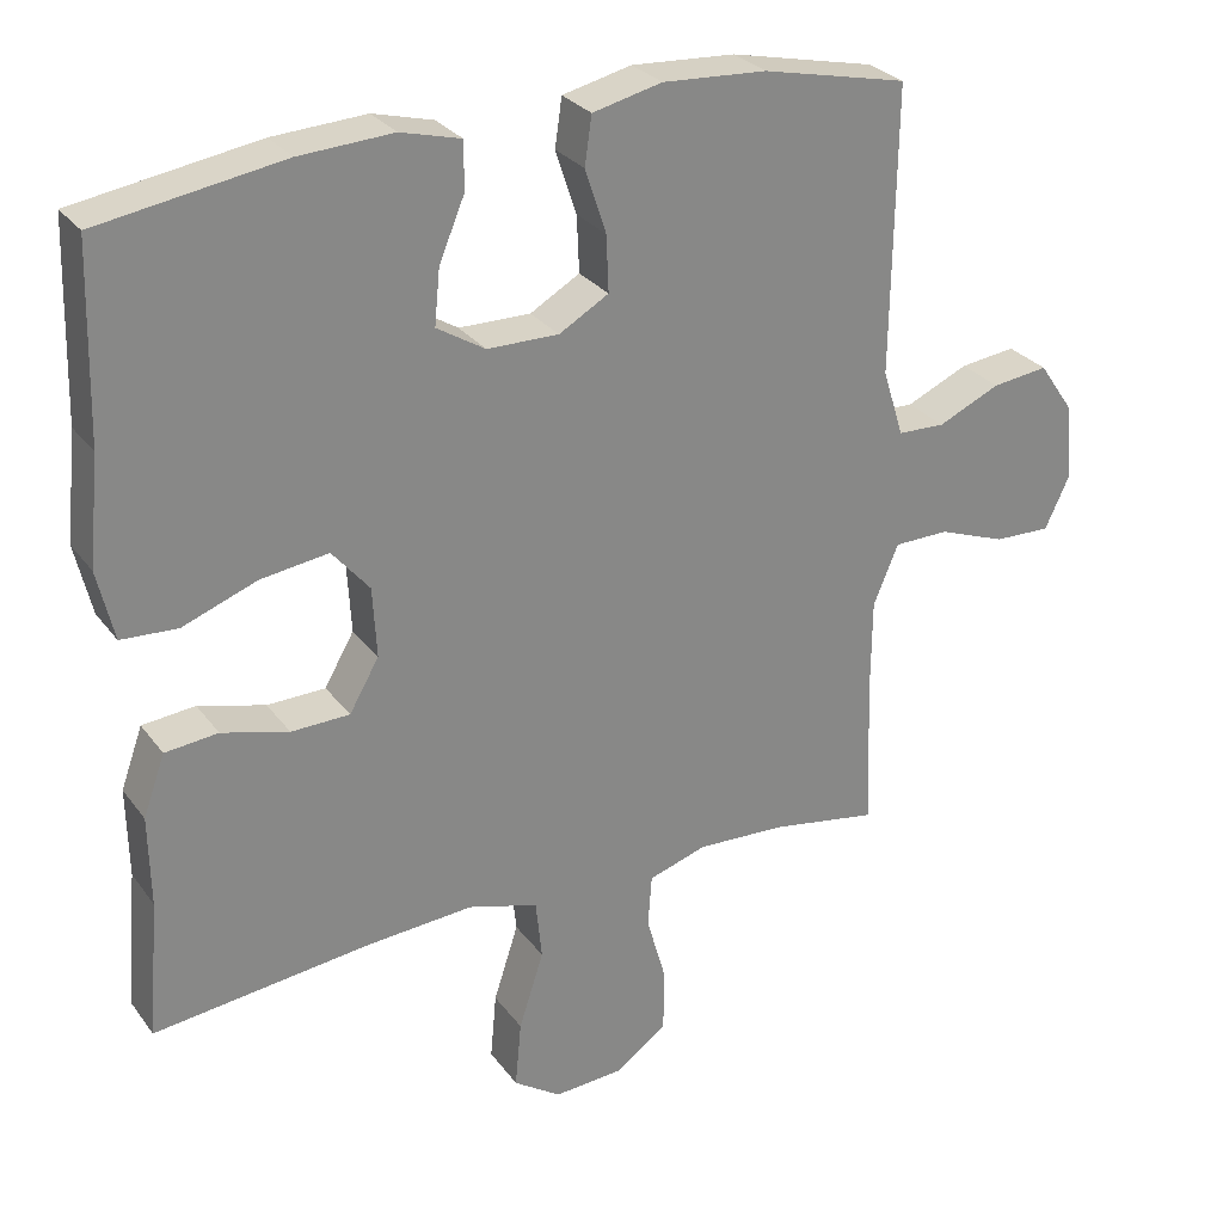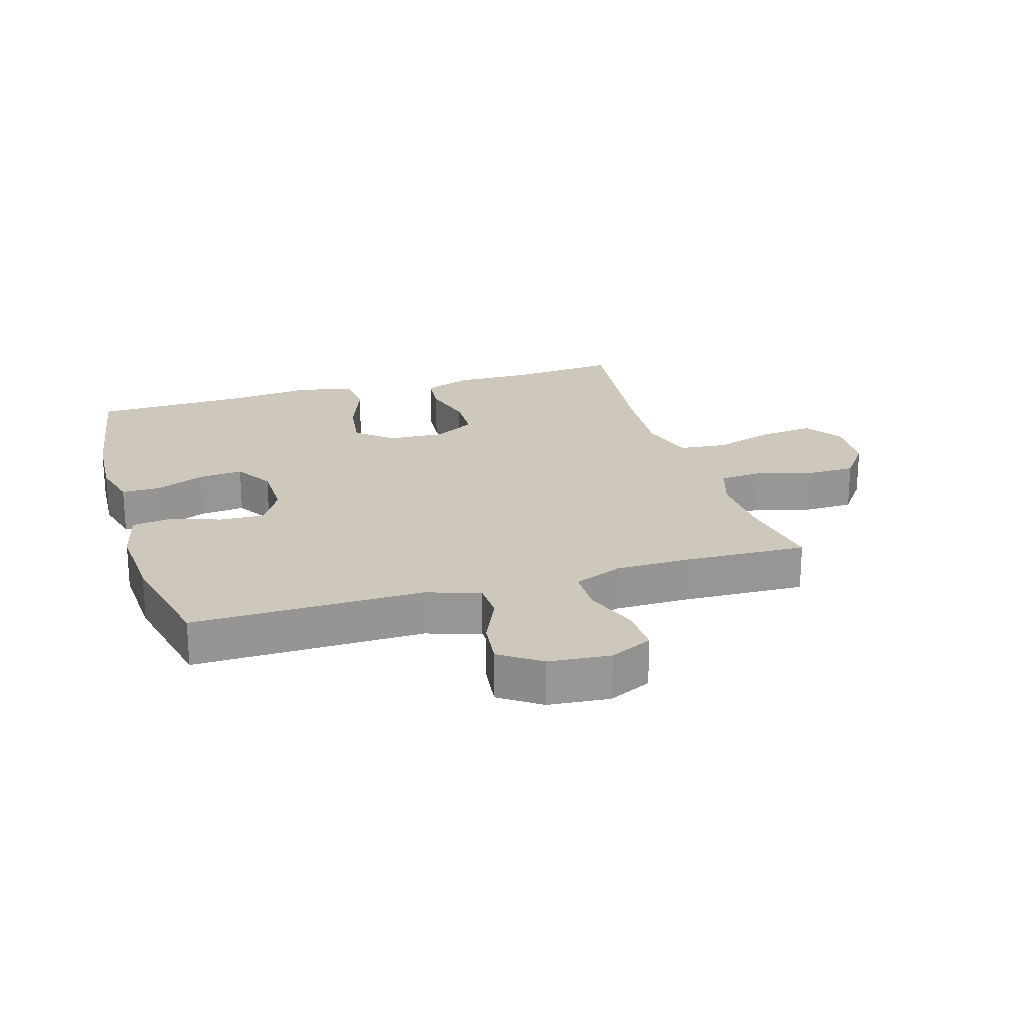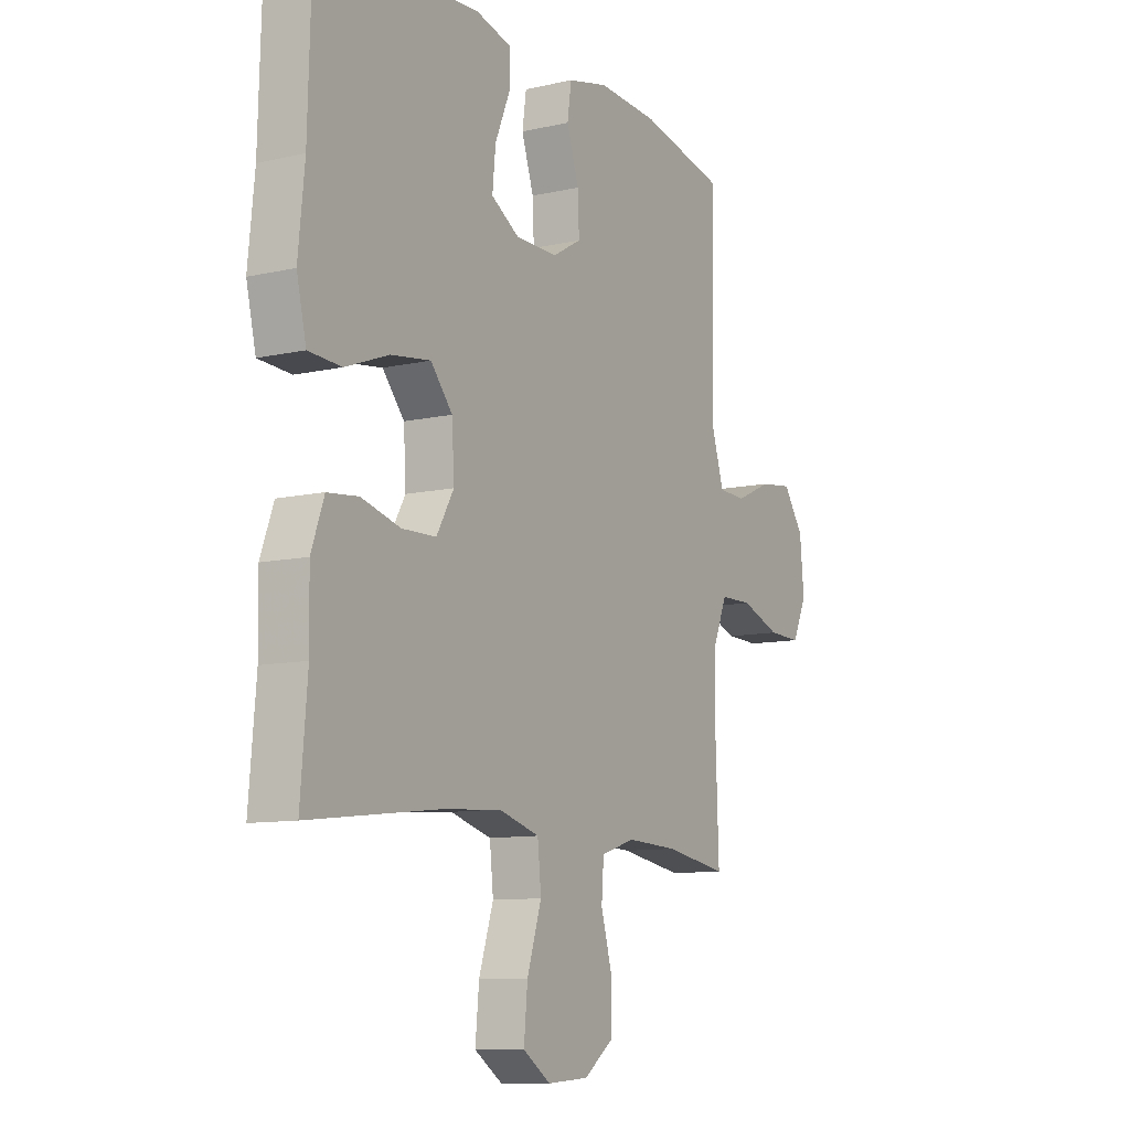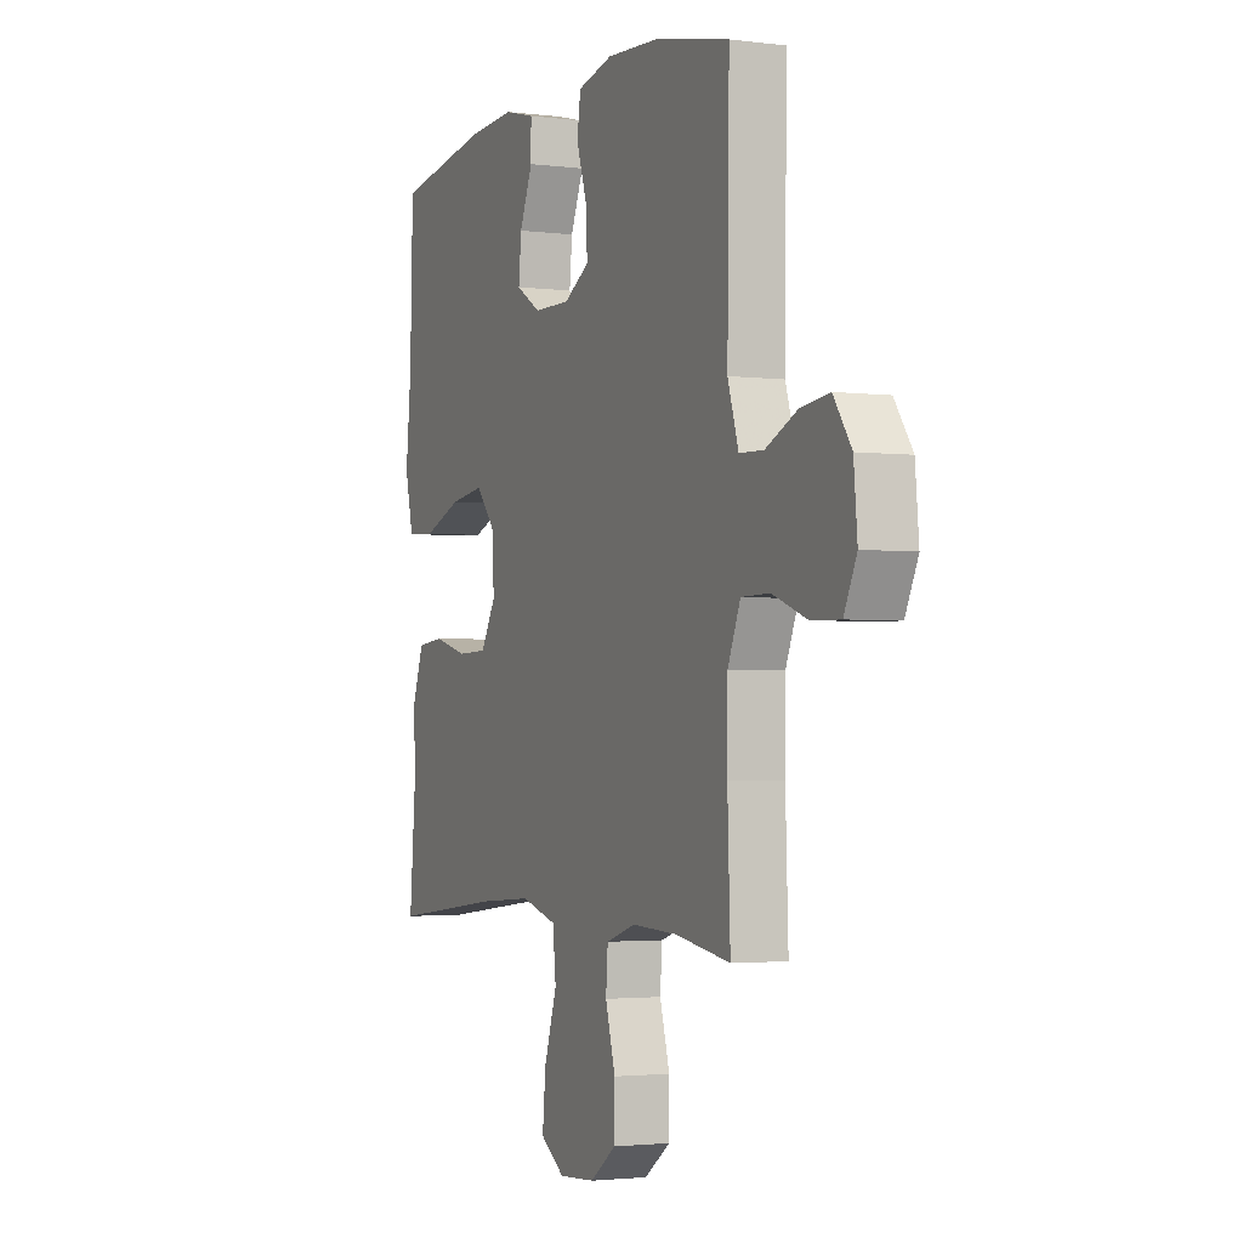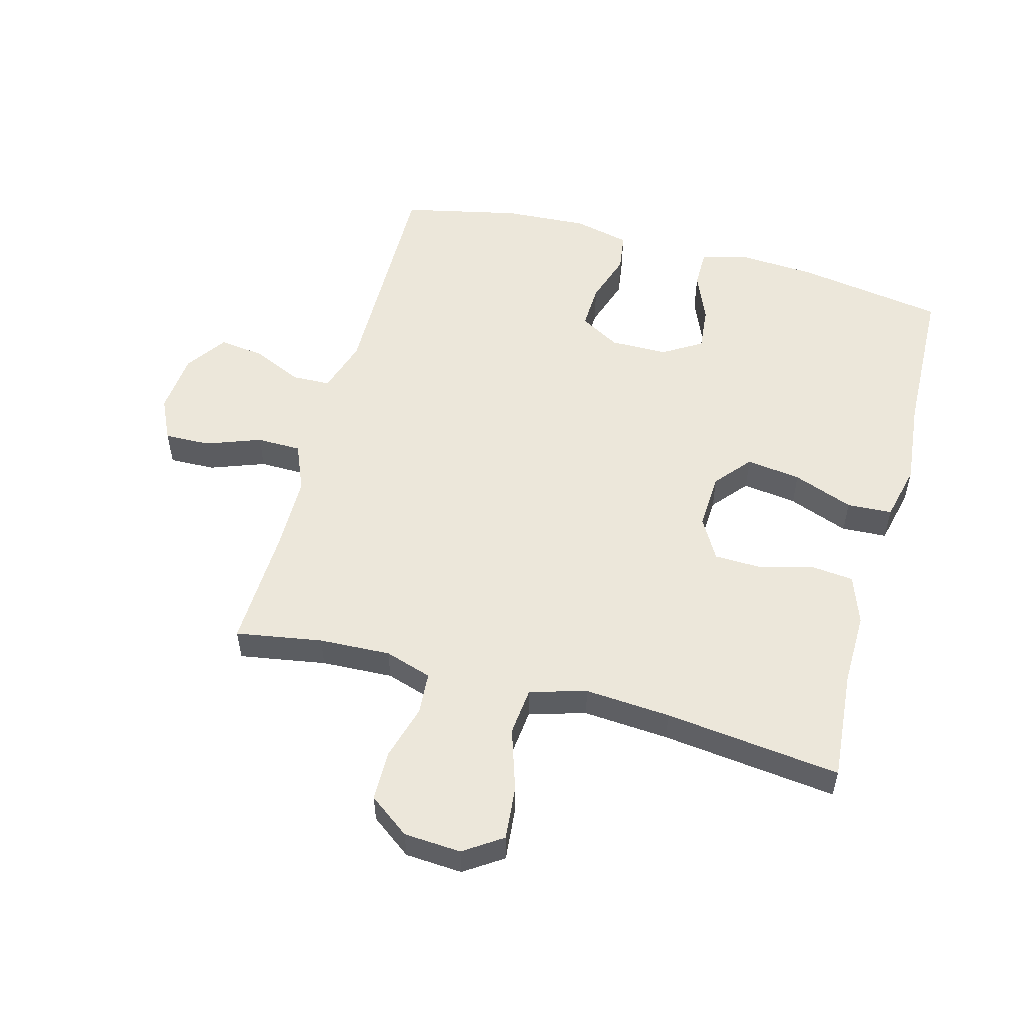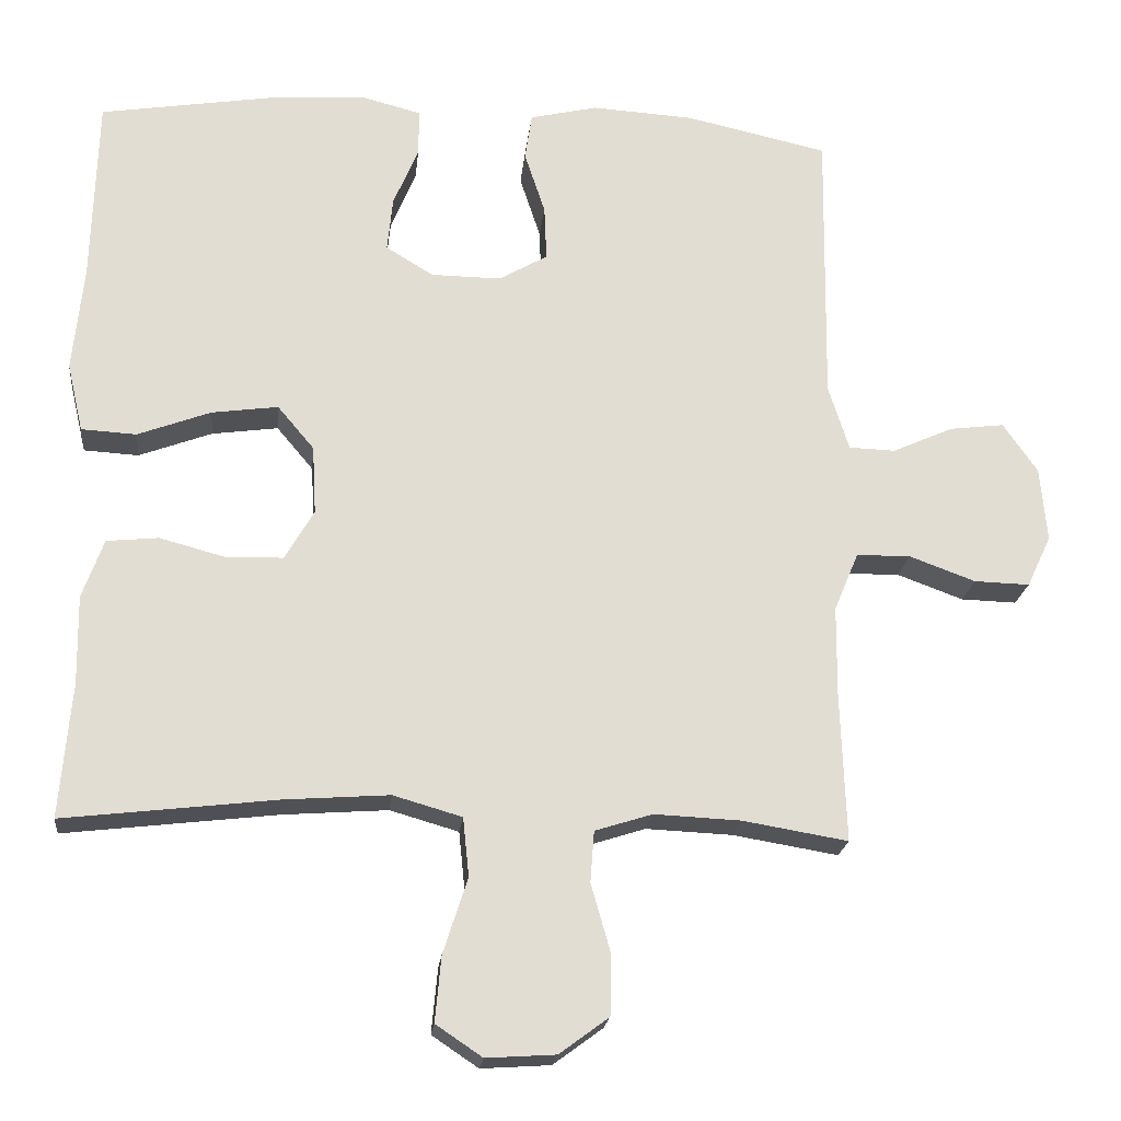
<metadata>
{"format":"obj","ext":"obj","renderer":"f3d","projection":"perspective","resolution":1024,"background":"white","views":[{"elev":28.1,"azim":-28.9,"up":"+Z"},{"elev":22.0,"azim":73.2,"up":"+Y"},{"elev":-10.0,"azim":-59.7,"up":"+Z"},{"elev":-2.4,"azim":66.0,"up":"+Z"},{"elev":53.9,"azim":-164.9,"up":"+Y"},{"elev":-21.0,"azim":-6.1,"up":"+Z"}]}
</metadata>
<code>
v 0.5 0.07 0.5
v 0.495 0.07 0.133
v 0.522 0.07 0.047
v 0.583 0.07 0.045
v 0.663 0.07 0.081
v 0.735 0.07 0.09
v 0.78 0.07 0.025
v 0.789 0.07 -0.073
v 0.757 0.07 -0.141
v 0.684 0.07 -0.139
v 0.597 0.07 -0.107
v 0.526 0.07 -0.108
v 0.494 0.07 -0.185
v 0.493 0.07 -0.305
v 0.5 0.07 -0.5
v 0.362 0.07 -0.477
v 0.248 0.07 -0.472
v 0.173 0.07 -0.496
v 0.168 0.07 -0.563
v 0.193 0.07 -0.651
v 0.192 0.07 -0.732
v 0.127 0.07 -0.78
v 0.036 0.07 -0.786
v -0.025 0.07 -0.745
v -0.017 0.07 -0.659
v 0.015 0.07 -0.56
v 0.007 0.07 -0.483
v -0.083 0.07 -0.457
v -0.22 0.07 -0.467
v -0.5 0.07 -0.5
v -0.485 0.07 -0.323
v -0.487 0.07 -0.207
v -0.459 0.07 -0.129
v -0.391 0.07 -0.122
v -0.305 0.07 -0.145
v -0.23 0.07 -0.143
v -0.192 0.07 -0.077
v -0.197 0.07 0.013
v -0.245 0.07 0.07
v -0.332 0.07 0.058
v -0.428 0.07 0.022
v -0.5 0.07 0.026
v -0.521 0.07 0.116
v -0.507 0.07 0.254
v -0.5 0.07 0.5
v -0.264 0.07 0.538
v -0.144 0.07 0.545
v -0.067 0.07 0.525
v -0.067 0.07 0.464
v -0.1 0.07 0.385
v -0.107 0.07 0.314
v -0.045 0.07 0.276
v 0.047 0.07 0.275
v 0.111 0.07 0.312
v 0.108 0.07 0.384
v 0.081 0.07 0.466
v 0.09 0.07 0.528
v 0.179 0.07 0.549
v 0.313 0.07 0.541
v 0.5 0 0.5
v 0.495 0 0.133
v 0.522 0 0.047
v 0.583 0 0.045
v 0.663 0 0.081
v 0.735 0 0.09
v 0.78 0 0.025
v 0.789 0 -0.073
v 0.757 0 -0.141
v 0.684 0 -0.139
v 0.597 0 -0.107
v 0.526 0 -0.108
v 0.494 0 -0.185
v 0.493 0 -0.305
v 0.5 0 -0.5
v 0.362 0 -0.477
v 0.248 0 -0.472
v 0.173 0 -0.496
v 0.168 0 -0.563
v 0.193 0 -0.651
v 0.192 0 -0.732
v 0.127 0 -0.78
v 0.036 0 -0.786
v -0.025 0 -0.745
v -0.017 0 -0.659
v 0.015 0 -0.56
v 0.007 0 -0.483
v -0.083 0 -0.457
v -0.22 0 -0.467
v -0.5 0 -0.5
v -0.485 0 -0.323
v -0.487 0 -0.207
v -0.459 0 -0.129
v -0.391 0 -0.122
v -0.305 0 -0.145
v -0.23 0 -0.143
v -0.192 0 -0.077
v -0.197 0 0.013
v -0.245 0 0.07
v -0.332 0 0.058
v -0.428 0 0.022
v -0.5 0 0.026
v -0.521 0 0.116
v -0.507 0 0.254
v -0.5 0 0.5
v -0.264 0 0.538
v -0.144 0 0.545
v -0.067 0 0.525
v -0.067 0 0.464
v -0.1 0 0.385
v -0.107 0 0.314
v -0.045 0 0.276
v 0.047 0 0.275
v 0.111 0 0.312
v 0.108 0 0.384
v 0.081 0 0.466
v 0.09 0 0.528
v 0.179 0 0.549
v 0.313 0 0.541
f 59 1 2
f 58 59 2
f 57 58 2
f 56 57 2
f 55 56 2
f 54 55 2 3
f 53 54 3
f 52 53 3
f 48 49 50
f 47 48 50
f 46 47 50
f 45 46 50
f 44 45 50
f 44 50 51
f 43 44 51
f 42 43 51
f 41 42 51
f 40 41 51
f 39 40 51 52
f 33 34 35
f 32 33 35
f 31 32 35
f 31 35 36
f 30 31 36
f 29 30 36
f 28 29 36 37
f 24 25 26
f 23 24 26
f 22 23 26
f 21 22 26
f 20 21 26
f 19 20 26
f 18 19 26 27
f 28 37 38
f 27 28 38
f 18 27 38
f 17 18 38
f 9 10 11
f 8 9 11
f 7 8 11
f 6 7 11
f 5 6 11
f 4 5 11
f 3 4 11 12
f 3 12 13
f 52 3 13
f 39 52 13
f 38 39 13
f 17 38 13
f 16 17 13
f 14 15 16
f 13 14 16
f 61 60 118
f 61 118 117
f 61 117 116
f 61 116 115
f 61 115 114
f 62 61 114 113
f 62 113 112
f 62 112 111
f 109 108 107
f 109 107 106
f 109 106 105
f 109 105 104
f 109 104 103
f 110 109 103
f 110 103 102
f 110 102 101
f 110 101 100
f 110 100 99
f 111 110 99 98
f 94 93 92
f 94 92 91
f 94 91 90
f 95 94 90
f 95 90 89
f 95 89 88
f 96 95 88 87
f 85 84 83
f 85 83 82
f 85 82 81
f 85 81 80
f 85 80 79
f 85 79 78
f 86 85 78 77
f 97 96 87
f 97 87 86
f 97 86 77
f 97 77 76
f 70 69 68
f 70 68 67
f 70 67 66
f 70 66 65
f 70 65 64
f 70 64 63
f 71 70 63 62
f 72 71 62
f 72 62 111
f 72 111 98
f 72 98 97
f 72 97 76
f 72 76 75
f 75 74 73
f 75 73 72
f 1 60 61 2
f 2 61 62 3
f 3 62 63 4
f 4 63 64 5
f 5 64 65 6
f 6 65 66 7
f 7 66 67 8
f 8 67 68 9
f 9 68 69 10
f 10 69 70 11
f 11 70 71 12
f 12 71 72 13
f 13 72 73 14
f 14 73 74 15
f 15 74 75 16
f 16 75 76 17
f 17 76 77 18
f 18 77 78 19
f 19 78 79 20
f 20 79 80 21
f 21 80 81 22
f 22 81 82 23
f 23 82 83 24
f 24 83 84 25
f 25 84 85 26
f 26 85 86 27
f 27 86 87 28
f 28 87 88 29
f 29 88 89 30
f 30 89 90 31
f 31 90 91 32
f 32 91 92 33
f 33 92 93 34
f 34 93 94 35
f 35 94 95 36
f 36 95 96 37
f 37 96 97 38
f 38 97 98 39
f 39 98 99 40
f 40 99 100 41
f 41 100 101 42
f 42 101 102 43
f 43 102 103 44
f 44 103 104 45
f 45 104 105 46
f 46 105 106 47
f 47 106 107 48
f 48 107 108 49
f 49 108 109 50
f 50 109 110 51
f 51 110 111 52
f 52 111 112 53
f 53 112 113 54
f 54 113 114 55
f 55 114 115 56
f 56 115 116 57
f 57 116 117 58
f 58 117 118 59
f 59 118 60 1

</code>
